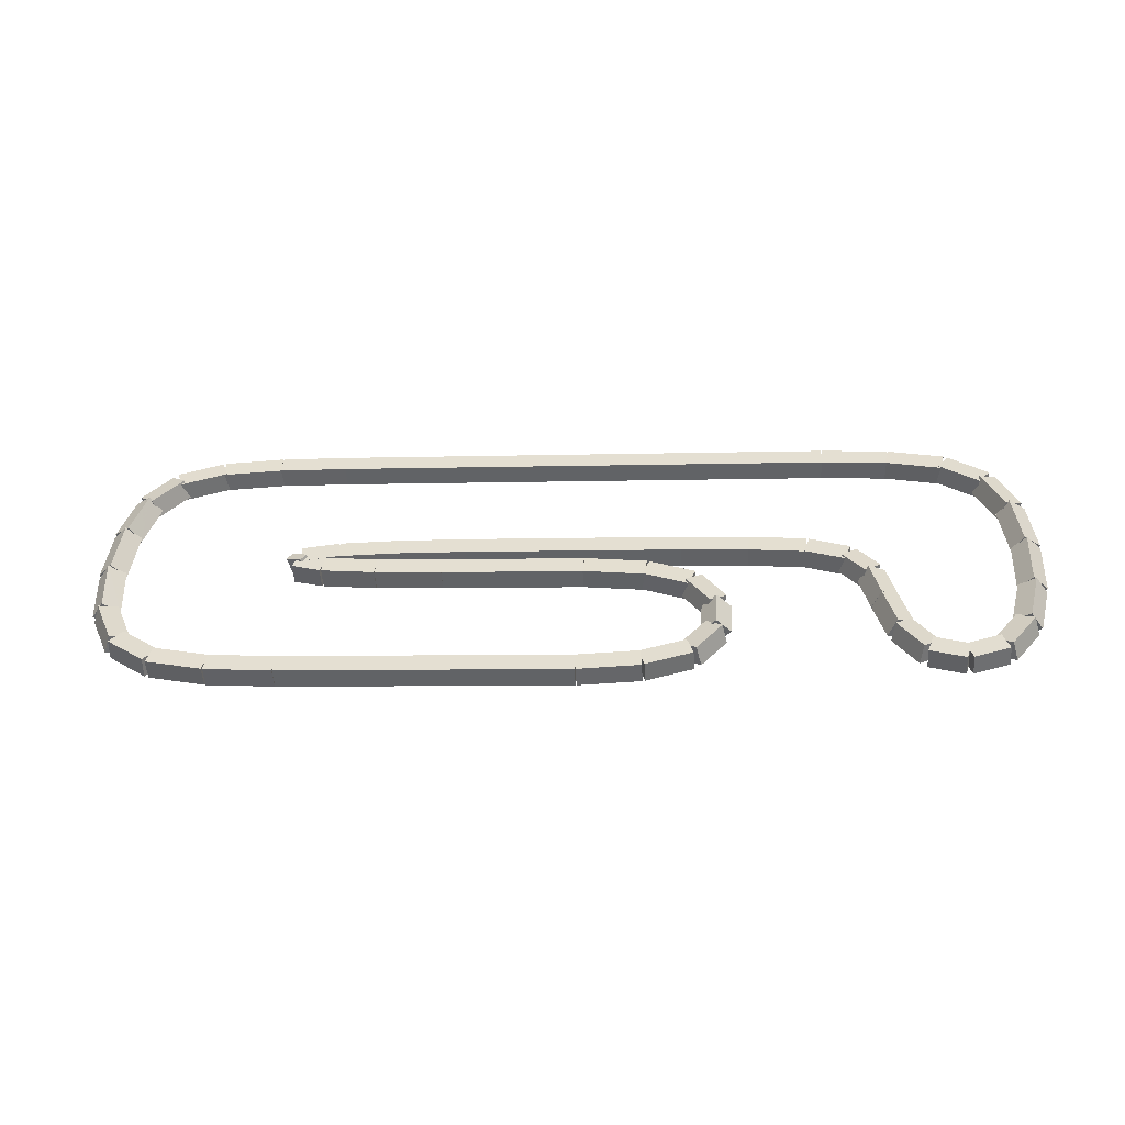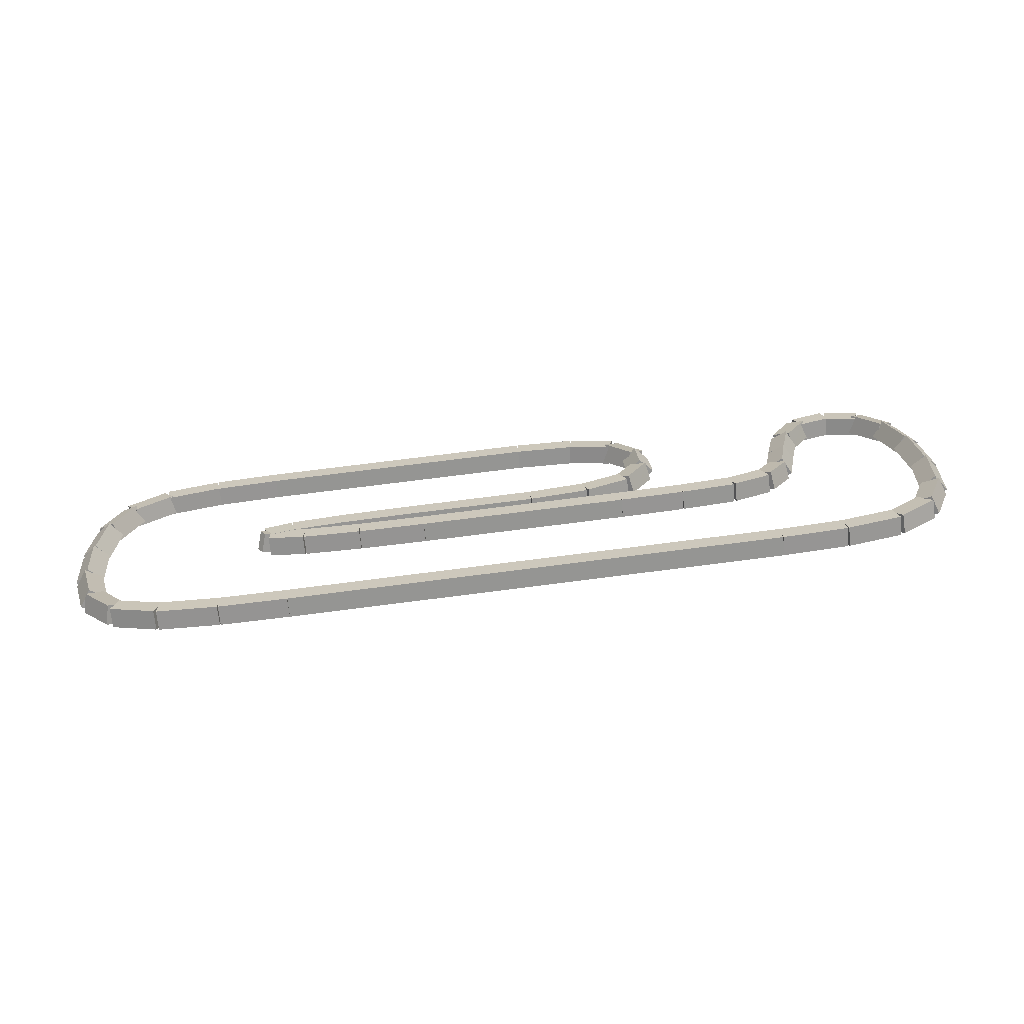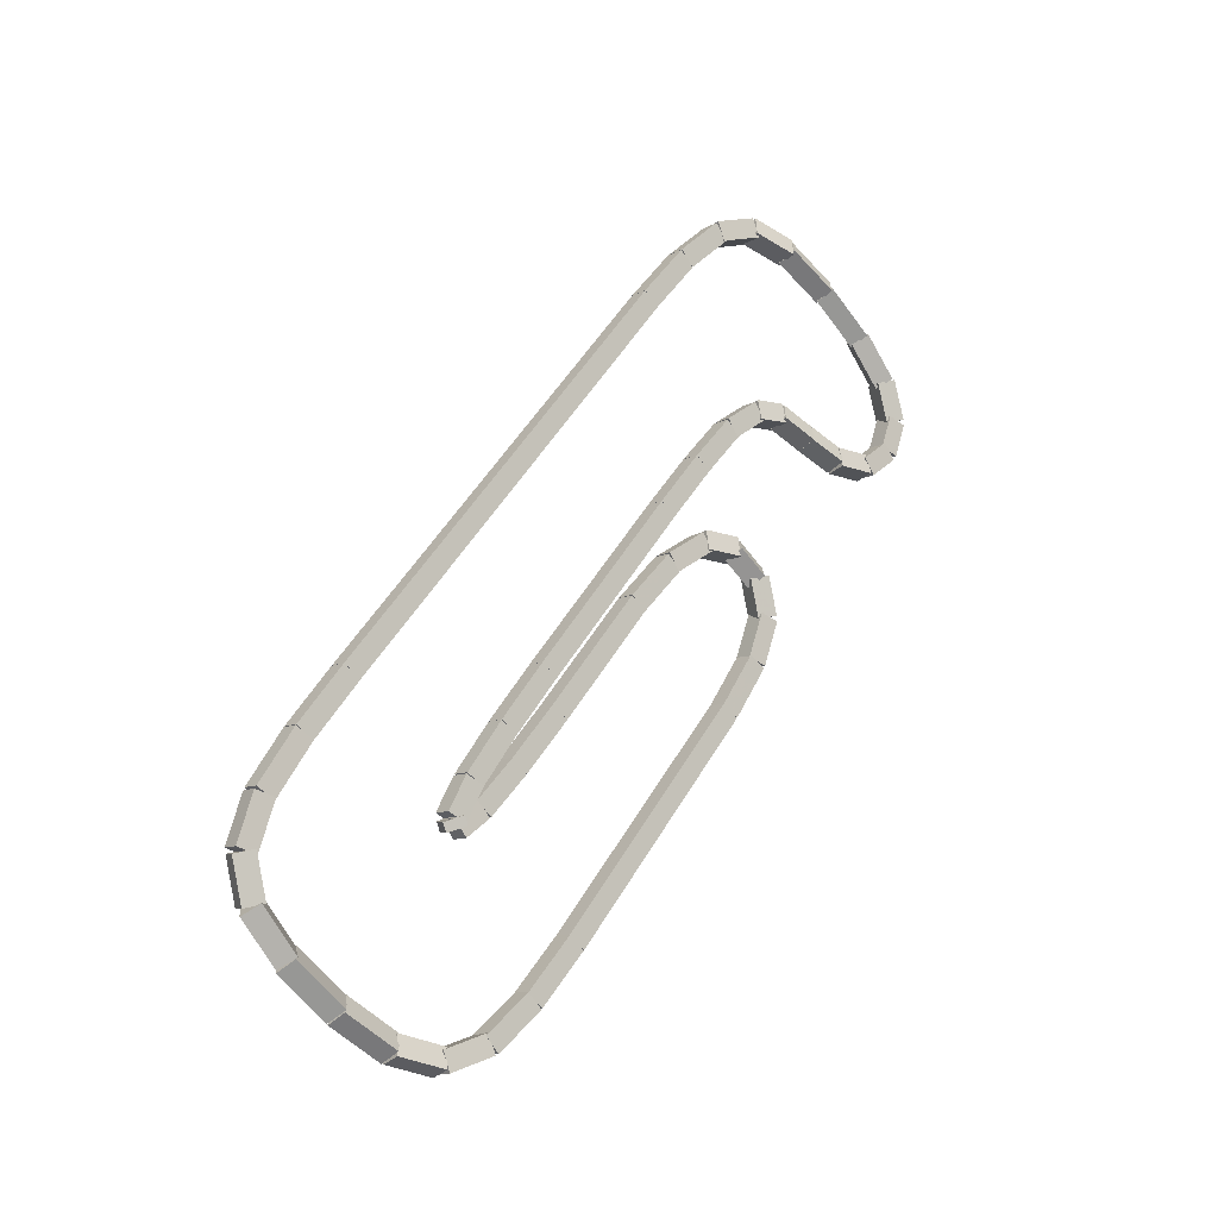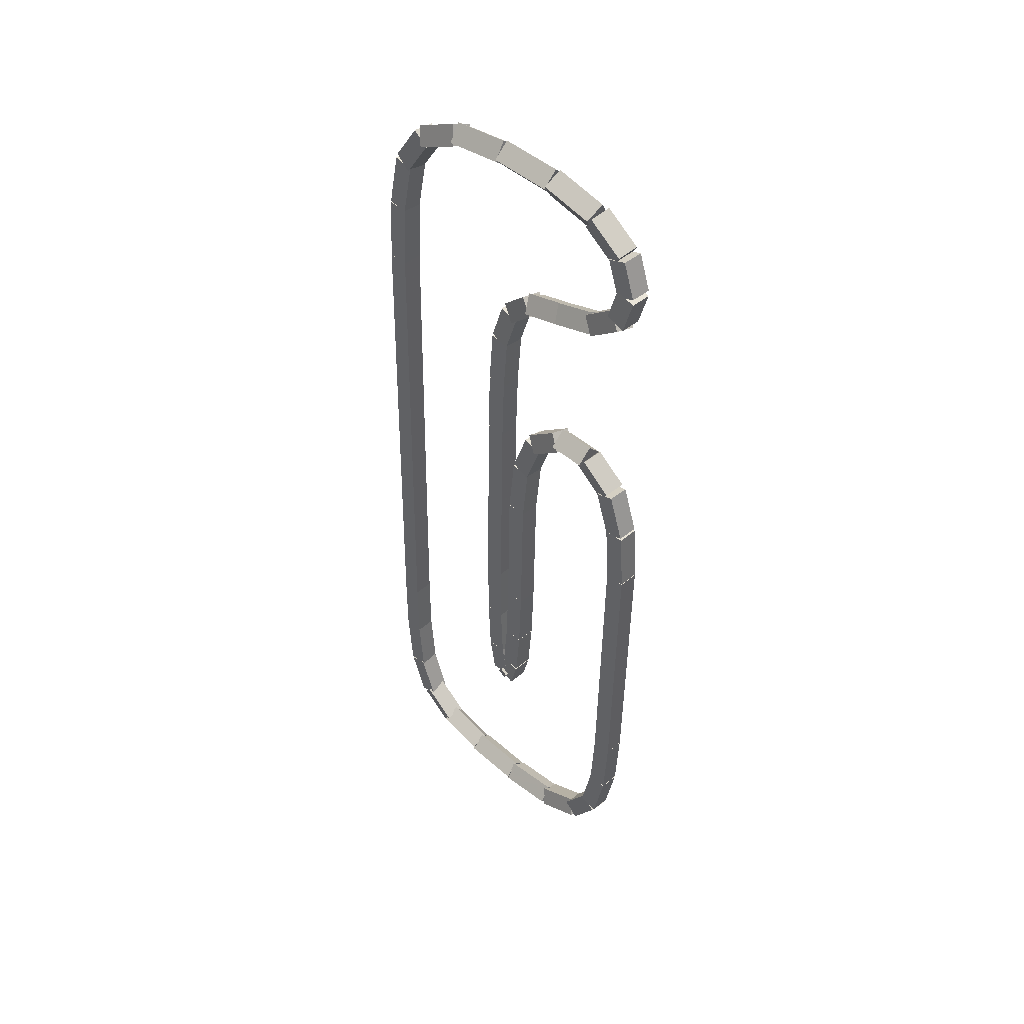
<metadata>
{"format":"obj","ext":"obj","renderer":"f3d","projection":"perspective","resolution":1024,"background":"white","views":[{"elev":-6.3,"azim":-174.8,"up":"+Y"},{"elev":68.3,"azim":172.5,"up":"+Z"},{"elev":53.2,"azim":120.3,"up":"+Y"},{"elev":-44.8,"azim":-90.7,"up":"+Z"}]}
</metadata>
<code>
g name
v 7.7 49.56 11.29
v 7.7 49.36 11.49
v 7.7 49.16 11.29
v 7.7 49.36 11.09
v 6.7 49.56 11.29
v 6.7 49.36 11.49
v 6.7 49.16 11.29
v 6.7 49.36 11.09
f 1 2 3 4
f 6 2 1 5
f 5 1 4 8
f 6 5 8 7
f 8 4 3 7
f 7 3 2 6
g name
v 8.665 49.55 11.27
v 8.665 49.35 11.47
v 8.661 49.15 11.27
v 8.661 49.35 11.07
v 7.702 49.56 11.29
v 7.702 49.36 11.49
v 7.698 49.16 11.29
v 7.698 49.36 11.09
f 9 10 11 12
f 14 10 9 13
f 13 9 12 16
f 14 13 16 15
f 16 12 11 15
f 15 11 10 14
g name
v 9.497 49.51 11.24
v 9.497 49.31 11.44
v 9.48 49.11 11.24
v 9.48 49.31 11.04
v 8.672 49.55 11.27
v 8.672 49.35 11.47
v 8.654 49.15 11.27
v 8.654 49.35 11.07
f 17 18 19 20
f 22 18 17 21
f 21 17 20 24
f 22 21 24 23
f 24 20 19 23
f 23 19 18 22
g name
v 10.03 49.44 11.17
v 10.03 49.24 11.37
v 9.976 49.04 11.17
v 9.977 49.24 10.97
v 9.516 49.51 11.24
v 9.516 49.31 11.44
v 9.462 49.11 11.24
v 9.462 49.31 11.04
f 25 26 27 28
f 30 26 25 29
f 29 25 28 32
f 30 29 32 31
f 32 28 27 31
f 31 27 26 30
g name
v 10.23 49.28 11.09
v 10.15 49.06 11.24
v 9.915 49.03 11.09
v 9.993 49.25 10.93
v 10.16 49.37 11.17
v 10.08 49.14 11.33
v 9.848 49.11 11.17
v 9.927 49.34 11.01
f 33 34 35 36
f 38 34 33 37
f 37 33 36 40
f 38 37 40 39
f 40 36 35 39
f 39 35 34 38
g name
v 9.701 48.89 11.01
v 9.633 49.08 11.21
v 9.632 49.28 11.01
v 9.7 49.09 10.82
v 10.1 48.96 11.09
v 10.04 49.15 11.28
v 10.04 49.35 11.09
v 10.1 49.16 10.89
f 41 42 43 44
f 46 42 41 45
f 45 41 44 48
f 46 45 48 47
f 48 44 43 47
f 47 43 42 46
g name
v 8.928 48.85 10.98
v 8.909 49.05 11.18
v 8.909 49.25 10.98
v 8.928 49.05 10.78
v 9.676 48.89 11.01
v 9.657 49.09 11.21
v 9.657 49.29 11.01
v 9.676 49.09 10.81
f 49 50 51 52
f 54 50 49 53
f 53 49 52 56
f 54 53 56 55
f 56 52 51 55
f 55 51 50 54
g name
v 7.991 48.84 10.97
v 7.986 49.04 11.17
v 7.986 49.24 10.97
v 7.991 49.04 10.77
v 8.921 48.85 10.98
v 8.916 49.05 11.18
v 8.916 49.25 10.98
v 8.921 49.05 10.78
f 57 58 59 60
f 62 58 57 61
f 61 57 60 64
f 62 61 64 63
f 64 60 59 63
f 63 59 58 62
g name
v 6.037 49.24 10.97
v 6.037 49.04 10.77
v 6.037 48.84 10.97
v 6.037 49.04 11.17
v 7.989 49.24 10.97
v 7.989 49.04 10.77
v 7.989 48.84 10.97
v 7.989 49.04 11.17
f 65 66 67 68
f 70 66 65 69
f 69 65 68 72
f 70 69 72 71
f 72 68 67 71
f 71 67 66 70
g name
v 5.197 48.79 10.91
v 5.173 48.99 11.11
v 5.173 49.19 10.91
v 5.197 48.99 10.72
v 6.049 48.84 10.97
v 6.025 49.04 11.17
v 6.025 49.24 10.97
v 6.049 49.04 10.77
f 73 74 75 76
f 78 74 73 77
f 77 73 76 80
f 78 77 80 79
f 80 76 75 79
f 79 75 74 78
g name
v 4.604 48.64 10.76
v 4.51 48.82 10.95
v 4.507 49.02 10.76
v 4.601 48.84 10.56
v 5.234 48.79 10.91
v 5.14 48.98 11.11
v 5.137 49.18 10.91
v 5.231 49 10.72
f 81 82 83 84
f 86 82 81 85
f 85 81 84 88
f 86 85 88 87
f 88 84 83 87
f 87 83 82 86
g name
v 4.359 48.37 10.44
v 4.14 48.44 10.61
v 4.085 48.66 10.44
v 4.305 48.59 10.28
v 4.693 48.68 10.76
v 4.473 48.75 10.92
v 4.418 48.98 10.76
v 4.638 48.91 10.59
f 89 90 91 92
f 94 90 89 93
f 93 89 92 96
f 94 93 96 95
f 96 92 91 95
f 95 91 90 94
g name
v 4.422 48.15 10.08
v 4.222 48.01 10.22
v 4.022 48.15 10.08
v 4.222 48.29 9.935
v 4.422 48.52 10.44
v 4.222 48.37 10.58
v 4.022 48.52 10.44
v 4.222 48.66 10.3
f 97 98 99 100
f 102 98 97 101
f 101 97 100 104
f 102 101 104 103
f 104 100 99 103
f 103 99 98 102
g name
v 4.693 47.98 9.762
v 4.638 47.76 9.927
v 4.418 47.69 9.762
v 4.473 47.91 9.598
v 4.359 48.29 10.08
v 4.305 48.07 10.24
v 4.085 48 10.08
v 4.14 48.23 9.912
f 105 106 107 108
f 110 106 105 109
f 109 105 108 112
f 110 109 112 111
f 112 108 107 111
f 111 107 106 110
g name
v 5.234 47.87 9.605
v 5.231 47.67 9.8
v 5.137 47.48 9.605
v 5.14 47.69 9.411
v 4.604 48.03 9.762
v 4.601 47.82 9.957
v 4.507 47.64 9.762
v 4.51 47.85 9.568
f 113 114 115 116
f 118 114 113 117
f 117 113 116 120
f 118 117 120 119
f 120 116 115 119
f 119 115 114 118
g name
v 6.049 47.82 9.553
v 6.049 47.62 9.753
v 6.025 47.43 9.553
v 6.025 47.63 9.353
v 5.197 47.88 9.605
v 5.197 47.68 9.805
v 5.173 47.48 9.605
v 5.173 47.68 9.406
f 121 122 123 124
f 126 122 121 125
f 125 121 124 128
f 126 125 128 127
f 128 124 123 127
f 127 123 122 126
g name
v 9.989 47.83 9.553
v 9.989 47.63 9.753
v 9.989 47.43 9.553
v 9.989 47.63 9.353
v 6.037 47.83 9.553
v 6.037 47.63 9.753
v 6.037 47.43 9.553
v 6.037 47.63 9.353
f 129 130 131 132
f 134 130 129 133
f 133 129 132 136
f 134 133 136 135
f 136 132 131 135
f 135 131 130 134
g name
v 10.91 47.85 9.579
v 10.91 47.65 9.779
v 10.92 47.45 9.579
v 10.92 47.65 9.379
v 9.983 47.83 9.553
v 9.983 47.62 9.753
v 9.995 47.43 9.553
v 9.995 47.63 9.353
f 137 138 139 140
f 142 138 137 141
f 141 137 140 144
f 142 141 144 143
f 144 140 139 143
f 143 139 138 142
g name
v 11.68 47.95 9.684
v 11.68 47.75 9.882
v 11.73 47.56 9.684
v 11.73 47.76 9.486
v 10.89 47.85 9.579
v 10.89 47.65 9.777
v 10.95 47.45 9.579
v 10.94 47.65 9.381
f 145 146 147 148
f 150 146 145 149
f 149 145 148 152
f 150 149 152 151
f 152 148 147 151
f 151 147 146 150
g name
v 12.17 48.2 9.946
v 12.18 47.98 10.13
v 12.34 47.84 9.946
v 12.33 48.05 9.762
v 11.62 47.94 9.684
v 11.63 47.72 9.868
v 11.79 47.58 9.684
v 11.77 47.79 9.5
f 153 154 155 156
f 158 154 153 157
f 157 153 156 160
f 158 157 160 159
f 160 156 155 159
f 159 155 154 158
g name
v 12.39 48.58 10.39
v 12.49 48.36 10.55
v 12.72 48.35 10.39
v 12.63 48.57 10.24
v 12.09 48.13 9.946
v 12.18 47.91 10.1
v 12.42 47.91 9.946
v 12.33 48.12 9.792
f 161 162 163 164
f 166 162 161 165
f 165 161 164 168
f 166 165 168 167
f 168 164 163 167
f 167 163 162 166
g name
v 12.48 49.09 10.98
v 12.65 48.91 11.12
v 12.87 49.01 10.98
v 12.7 49.19 10.84
v 12.36 48.5 10.39
v 12.53 48.33 10.53
v 12.76 48.42 10.39
v 12.59 48.6 10.25
f 169 170 171 172
f 174 170 169 173
f 173 169 172 176
f 174 173 176 175
f 176 172 171 175
f 175 171 170 174
g name
v 12.46 49.66 11.59
v 12.67 49.52 11.73
v 12.86 49.67 11.59
v 12.66 49.8 11.45
v 12.47 49.05 10.98
v 12.68 48.91 11.12
v 12.87 49.05 10.98
v 12.67 49.19 10.84
f 177 178 179 180
f 182 178 177 181
f 181 177 180 184
f 182 181 184 183
f 184 180 179 183
f 183 179 178 182
g name
v 12.32 50.12 12.11
v 12.55 50.05 12.25
v 12.71 50.23 12.11
v 12.48 50.31 11.96
v 12.47 49.61 11.59
v 12.7 49.53 11.73
v 12.86 49.72 11.59
v 12.62 49.8 11.45
f 185 186 187 188
f 190 186 185 189
f 189 185 188 192
f 190 189 192 191
f 192 188 187 191
f 191 187 186 190
g name
v 12.01 50.38 12.45
v 12.23 50.45 12.62
v 12.28 50.67 12.45
v 12.06 50.6 12.29
v 12.38 50.03 12.11
v 12.6 50.1 12.27
v 12.65 50.33 12.11
v 12.43 50.26 11.94
f 193 194 195 196
f 198 194 193 197
f 197 193 196 200
f 198 197 200 199
f 200 196 195 199
f 199 195 194 198
g name
v 11.46 50.51 12.63
v 11.56 50.68 12.82
v 11.57 50.89 12.63
v 11.46 50.71 12.43
v 12.09 50.33 12.45
v 12.19 50.51 12.64
v 12.2 50.72 12.45
v 12.09 50.54 12.26
f 201 202 203 204
f 206 202 201 205
f 205 201 204 208
f 206 205 208 207
f 208 204 203 207
f 207 203 202 206
g name
v 10.65 50.56 12.69
v 10.68 50.76 12.89
v 10.68 50.96 12.69
v 10.65 50.76 12.49
v 11.5 50.5 12.63
v 11.53 50.7 12.83
v 11.53 50.9 12.63
v 11.5 50.7 12.43
f 209 210 211 212
f 214 210 209 213
f 213 209 212 216
f 214 213 216 215
f 216 212 211 215
f 215 211 210 214
g name
v 9.698 50.57 12.7
v 9.702 50.77 12.9
v 9.702 50.97 12.7
v 9.698 50.77 12.5
v 10.66 50.56 12.69
v 10.67 50.76 12.89
v 10.67 50.96 12.69
v 10.66 50.76 12.49
f 217 218 219 220
f 222 218 217 221
f 221 217 220 224
f 222 221 224 223
f 224 220 219 223
f 223 219 218 222
g name
v 2.711 50.97 12.7
v 2.711 50.77 12.5
v 2.711 50.57 12.7
v 2.711 50.77 12.9
v 9.7 50.97 12.7
v 9.7 50.77 12.5
v 9.7 50.57 12.7
v 9.7 50.77 12.9
f 225 226 227 228
f 230 226 225 229
f 229 225 228 232
f 230 229 232 231
f 232 228 227 231
f 231 227 226 230
g name
v 1.787 50.55 12.67
v 1.776 50.75 12.87
v 1.776 50.95 12.67
v 1.787 50.75 12.47
v 2.717 50.57 12.7
v 2.705 50.77 12.9
v 2.705 50.97 12.7
v 2.717 50.77 12.5
f 233 234 235 236
f 238 234 233 237
f 237 233 236 240
f 238 237 240 239
f 240 236 235 239
f 239 235 234 238
g name
v 1.023 50.44 12.57
v 0.9703 50.64 12.77
v 0.9698 50.84 12.57
v 1.022 50.64 12.37
v 1.808 50.55 12.67
v 1.755 50.74 12.87
v 1.755 50.94 12.67
v 1.807 50.75 12.48
f 241 242 243 244
f 246 242 241 245
f 245 241 244 248
f 246 245 248 247
f 248 244 243 247
f 247 243 242 246
g name
v 0.5302 50.2 12.31
v 0.3732 50.35 12.49
v 0.3587 50.56 12.31
v 0.5156 50.41 12.12
v 1.082 50.46 12.57
v 0.9251 50.61 12.75
v 0.9105 50.82 12.57
v 1.067 50.67 12.39
f 249 250 251 252
f 254 250 249 253
f 253 249 252 256
f 254 253 256 255
f 256 252 251 255
f 255 251 250 254
g name
v 0.306 49.82 11.86
v 0.06896 49.83 12.02
v -0.02448 50.05 11.86
v 0.2125 50.04 11.71
v 0.6097 50.27 12.31
v 0.3727 50.27 12.46
v 0.2792 50.49 12.31
v 0.5162 50.48 12.15
f 257 258 259 260
f 262 258 257 261
f 261 257 260 264
f 262 261 264 263
f 264 260 259 263
f 263 259 258 262
g name
v 0.2222 49.31 11.27
v -0.0009236 49.21 11.42
v -0.1704 49.38 11.27
v 0.05278 49.48 11.13
v 0.337 49.9 11.86
v 0.1139 49.8 12
v -0.05555 49.97 11.86
v 0.1676 50.07 11.72
f 265 266 267 268
f 270 266 265 269
f 269 265 268 272
f 270 269 272 271
f 272 268 267 271
f 271 267 266 270
g name
v 0.237 48.74 10.66
v 0.03961 48.59 10.8
v -0.1629 48.73 10.66
v 0.03447 48.88 10.52
v 0.2259 49.35 11.27
v 0.02849 49.2 11.42
v -0.174 49.34 11.27
v 0.02336 49.49 11.13
f 273 274 275 276
f 278 274 273 277
f 277 273 276 280
f 278 277 280 279
f 280 276 275 279
f 279 275 274 278
g name
v 0.3774 48.27 10.15
v 0.2234 48.09 10.29
v -0.007049 48.16 10.15
v 0.1469 48.35 10
v 0.2293 48.79 10.66
v 0.07528 48.6 10.81
v -0.1552 48.68 10.66
v -0.001209 48.87 10.52
f 281 282 283 284
f 286 282 281 285
f 285 281 284 288
f 286 285 288 287
f 288 284 283 287
f 287 283 282 286
g name
v 0.6622 48.01 9.802
v 0.5997 47.79 9.964
v 0.3748 47.73 9.802
v 0.4374 47.96 9.64
v 0.3289 48.36 10.15
v 0.2663 48.13 10.31
v 0.04146 48.08 10.15
v 0.104 48.3 9.984
f 289 290 291 292
f 294 290 289 293
f 293 289 292 296
f 294 293 296 295
f 296 292 291 295
f 295 291 290 294
g name
v 1.05 47.94 9.679
v 1.047 47.74 9.873
v 0.9504 47.56 9.679
v 0.9534 47.76 9.485
v 0.5681 48.07 9.802
v 0.5651 47.86 9.996
v 0.4689 47.68 9.802
v 0.4719 47.89 9.608
f 297 298 299 300
f 302 298 297 301
f 301 297 300 304
f 302 301 304 303
f 304 300 299 303
f 303 299 298 302
g name
v 1.443 48.04 9.774
v 1.444 47.84 9.971
v 1.52 47.65 9.774
v 1.519 47.85 9.578
v 0.9611 47.95 9.679
v 0.9625 47.74 9.875
v 1.039 47.55 9.679
v 1.037 47.76 9.482
f 305 306 307 308
f 310 306 305 309
f 309 305 308 312
f 310 309 312 311
f 312 308 307 311
f 311 307 306 310
g name
v 1.678 48.31 10.09
v 1.732 48.08 10.25
v 1.952 48.02 10.09
v 1.897 48.24 9.924
v 1.344 47.99 9.774
v 1.399 47.77 9.939
v 1.619 47.7 9.774
v 1.564 47.92 9.609
f 313 314 315 316
f 318 314 313 317
f 317 313 316 320
f 318 317 320 319
f 320 316 315 319
f 319 315 314 318
g name
v 1.805 48.64 10.49
v 1.935 48.44 10.64
v 2.172 48.48 10.49
v 2.043 48.69 10.34
v 1.631 48.24 10.09
v 1.761 48.04 10.24
v 1.998 48.08 10.09
v 1.869 48.28 9.941
f 321 322 323 324
f 326 322 321 325
f 325 321 324 328
f 326 325 328 327
f 328 324 323 327
f 327 323 322 326
g name
v 1.955 49.02 10.88
v 2.091 48.82 11.02
v 2.327 48.87 10.88
v 2.191 49.07 10.73
v 1.803 48.64 10.49
v 1.939 48.44 10.64
v 2.175 48.49 10.49
v 2.039 48.69 10.34
f 329 330 331 332
f 334 330 329 333
f 333 329 332 336
f 334 333 336 335
f 336 332 331 335
f 335 331 330 334
g name
v 2.321 49.34 11.12
v 2.362 49.12 11.29
v 2.568 49.03 11.12
v 2.527 49.25 10.95
v 2.017 49.1 10.88
v 2.058 48.88 11.05
v 2.265 48.79 10.88
v 2.223 49.01 10.71
f 337 338 339 340
f 342 338 337 341
f 341 337 340 344
f 342 341 344 343
f 344 340 339 343
f 343 339 338 342
g name
v 2.953 49.51 11.24
v 2.955 49.3 11.43
v 3.04 49.12 11.24
v 3.038 49.32 11.04
v 2.401 49.38 11.12
v 2.403 49.18 11.31
v 2.488 48.99 11.12
v 2.486 49.2 10.92
f 345 346 347 348
f 350 346 345 349
f 349 345 348 352
f 350 349 352 351
f 352 348 347 351
f 351 347 346 350
g name
v 3.772 49.55 11.27
v 3.772 49.35 11.47
v 3.79 49.15 11.27
v 3.79 49.35 11.07
v 2.987 49.51 11.24
v 2.987 49.31 11.44
v 3.005 49.11 11.24
v 3.005 49.31 11.04
f 353 354 355 356
f 358 354 353 357
f 357 353 356 360
f 358 357 360 359
f 360 356 355 359
f 359 355 354 358
g name
v 4.709 49.56 11.29
v 4.709 49.36 11.49
v 4.714 49.16 11.29
v 4.714 49.36 11.09
v 3.779 49.55 11.27
v 3.779 49.35 11.47
v 3.784 49.15 11.27
v 3.784 49.35 11.07
f 361 362 363 364
f 366 362 361 365
f 365 361 364 368
f 366 365 368 367
f 368 364 363 367
f 367 363 362 366
g name
v 6.7 49.56 11.29
v 6.7 49.36 11.49
v 6.7 49.16 11.29
v 6.7 49.36 11.09
v 4.711 49.56 11.29
v 4.711 49.36 11.49
v 4.711 49.16 11.29
v 4.711 49.36 11.09
f 369 370 371 372
f 374 370 369 373
f 373 369 372 376
f 374 373 376 375
f 376 372 371 375
f 375 371 370 374

</code>
